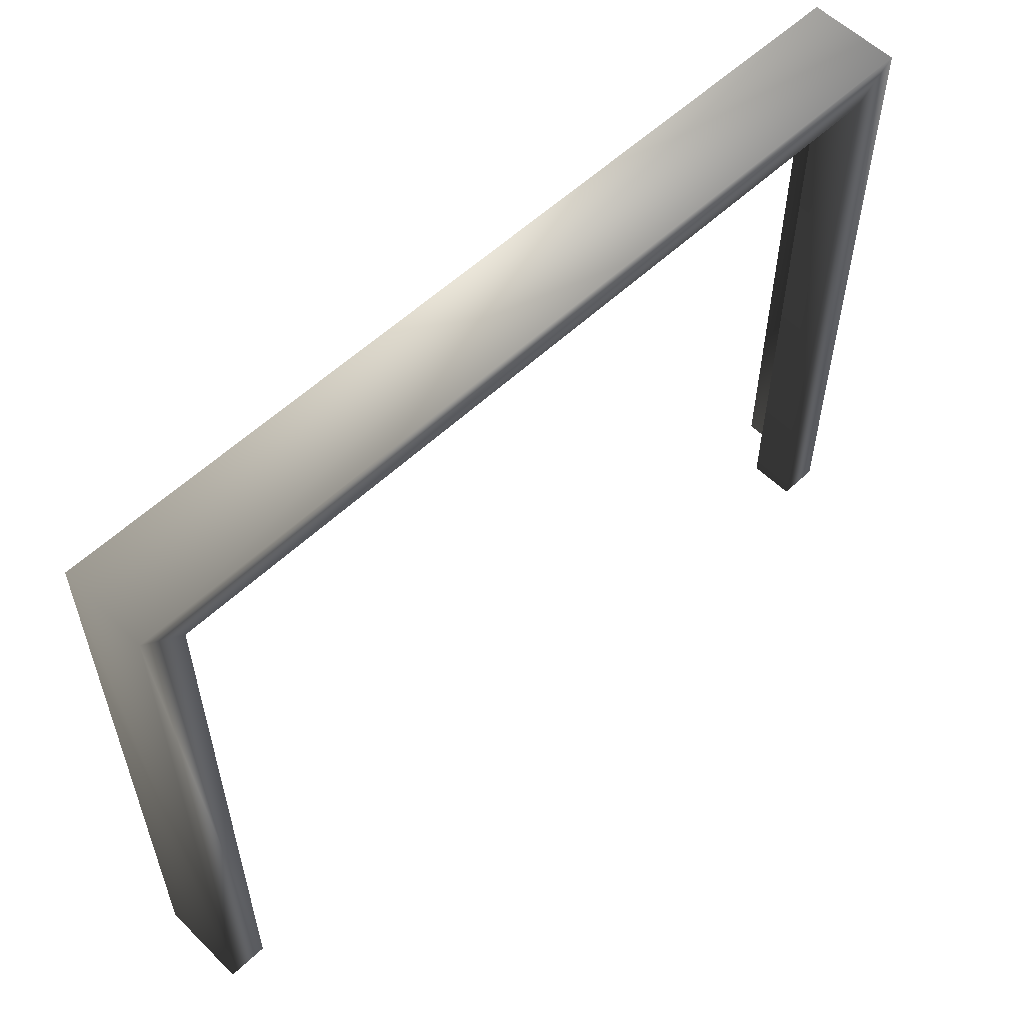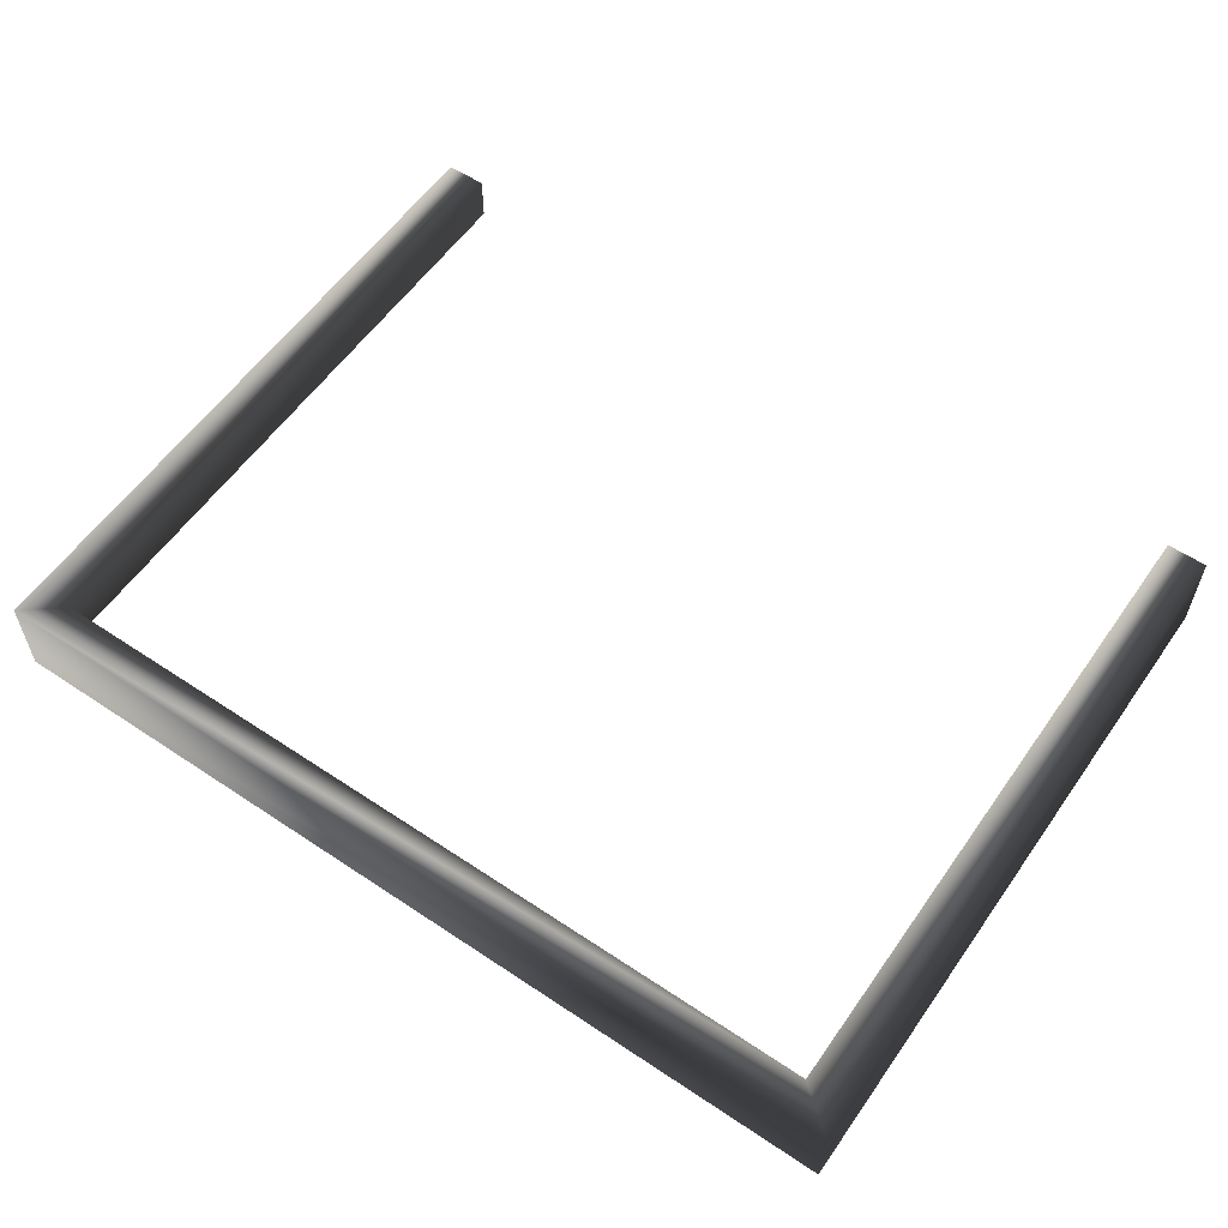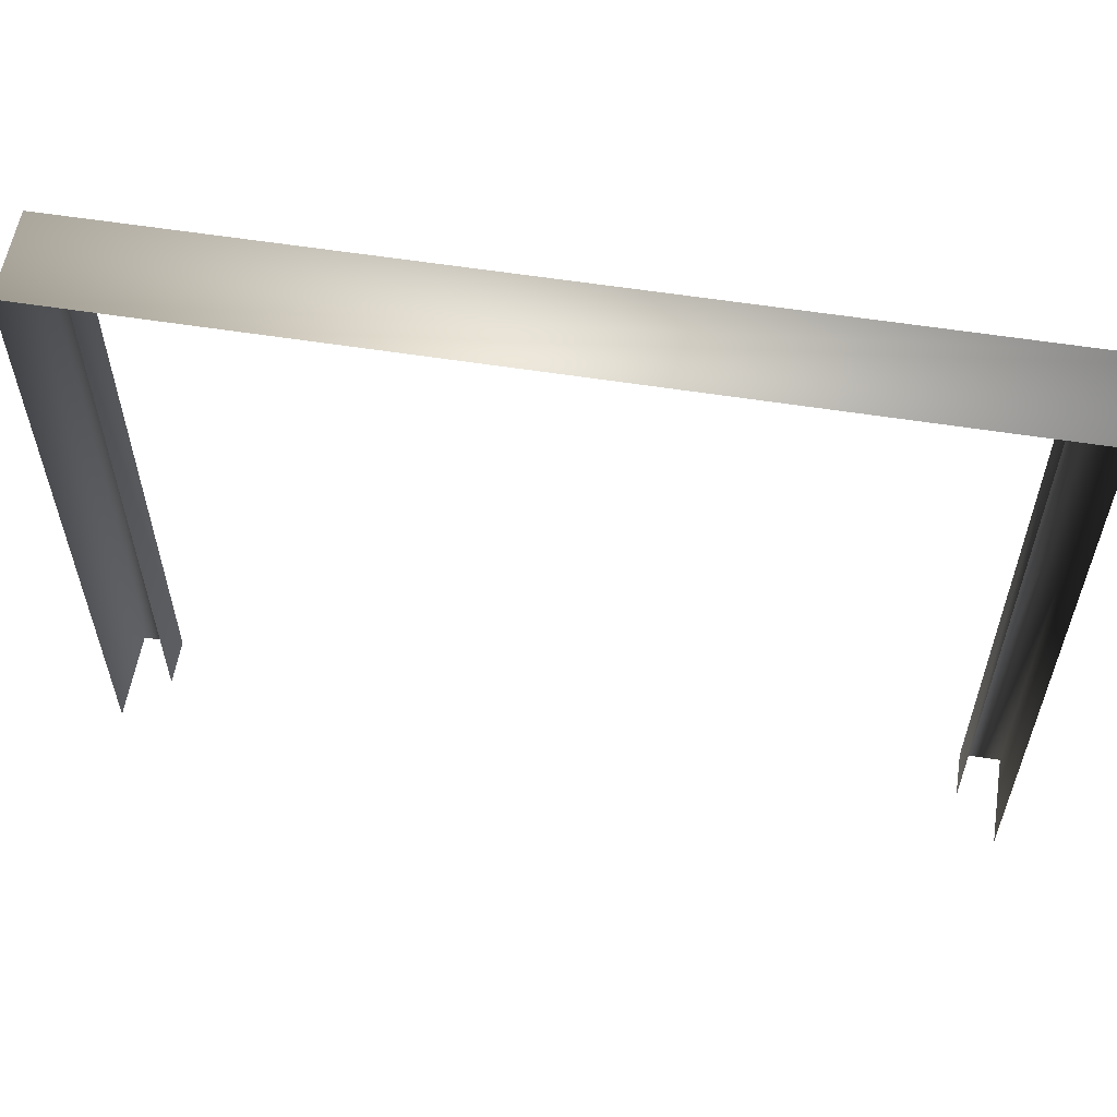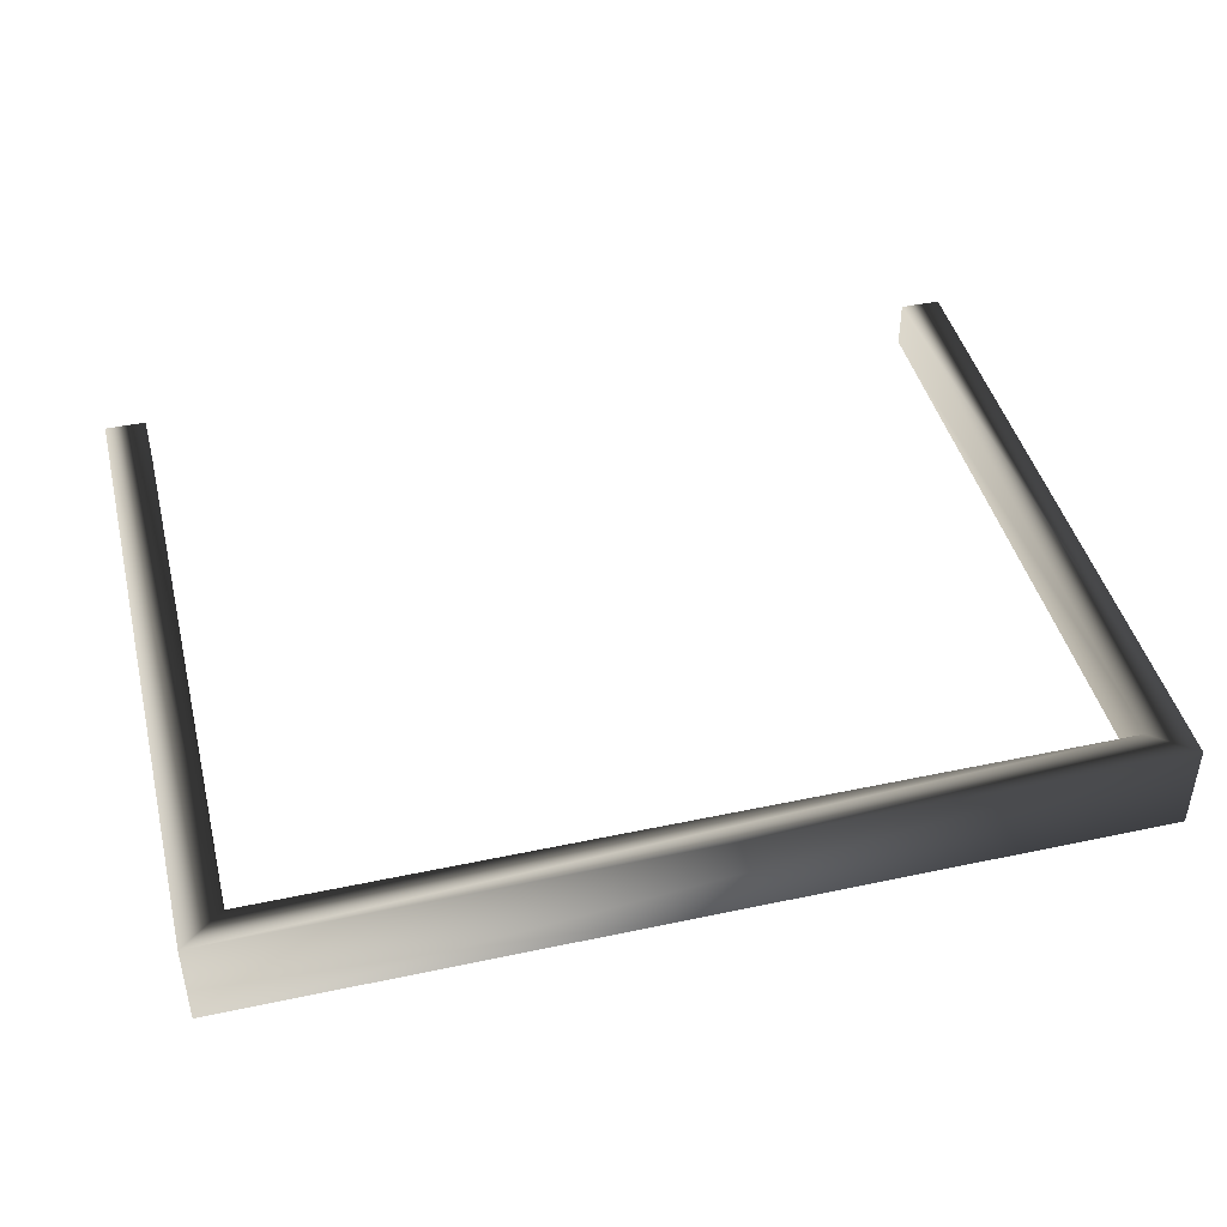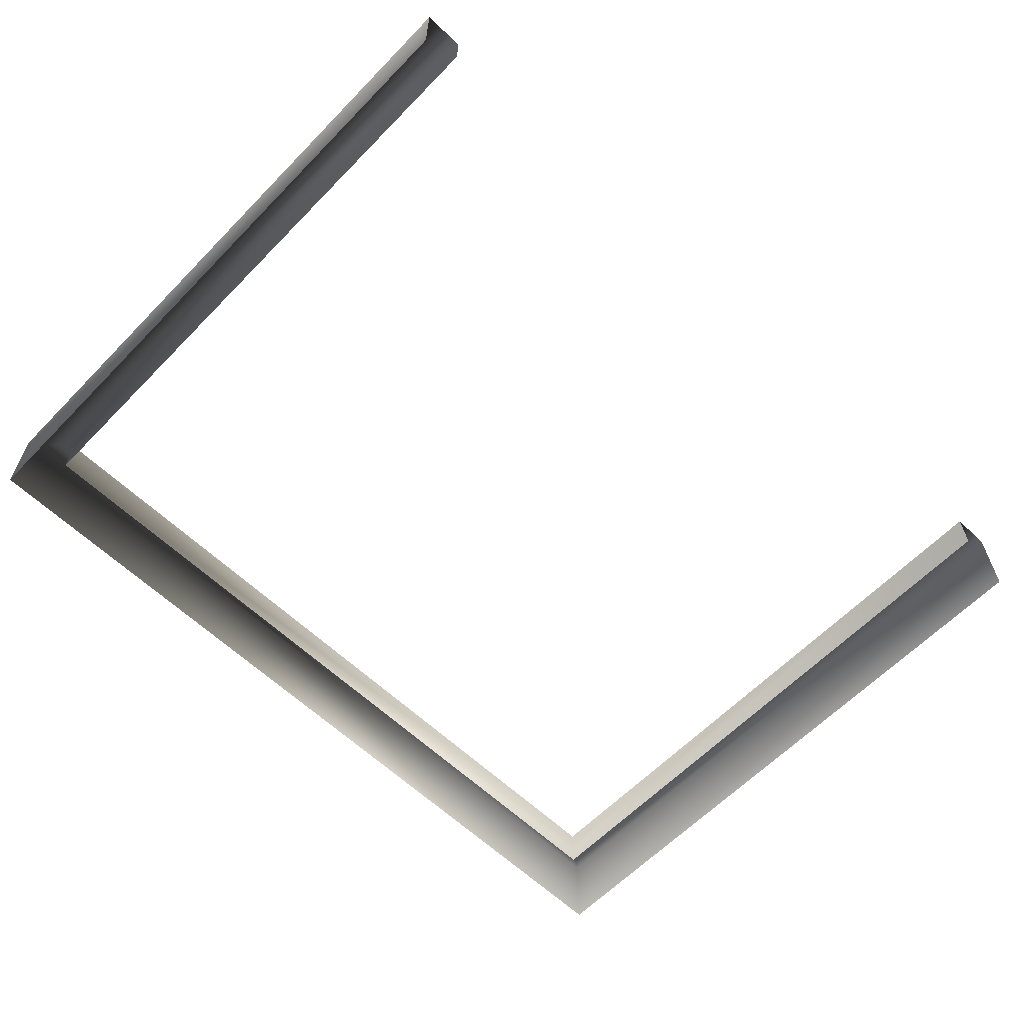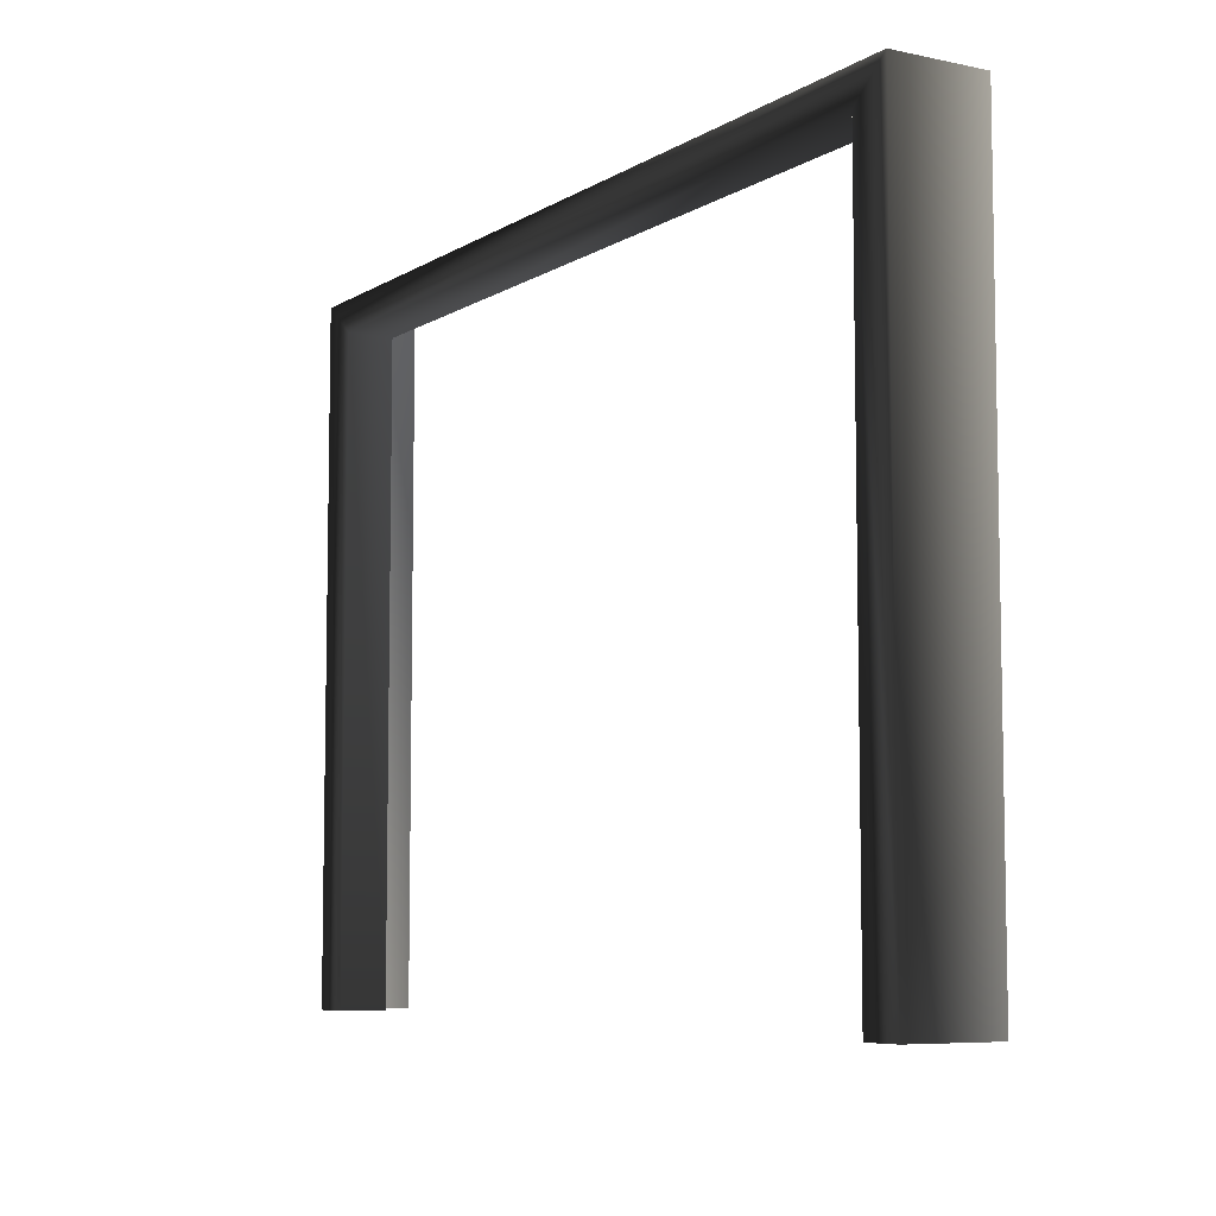
<metadata>
{"format":"obj","ext":"obj","renderer":"f3d","projection":"perspective","resolution":1024,"background":"white","views":[{"elev":56.8,"azim":-44.4,"up":"+Y"},{"elev":57.8,"azim":-145.3,"up":"+Z"},{"elev":57.6,"azim":-170.7,"up":"+Y"},{"elev":44.1,"azim":166.0,"up":"+Z"},{"elev":-61.6,"azim":-44.0,"up":"+Z"},{"elev":-7.0,"azim":58.7,"up":"+Y"}]}
</metadata>
<code>
v -1 0.5951 -1.553e-06
v -1 0.5951 0.1162
v 1 0.5951 0.1162
v 1 0.5951 1.643e-06
v 1 0.5951 1.643e-06
v 1 0.5951 0.1162
v 1 -1 0.1162
v 1 -1 1.523e-06
v -1 -1 -1.673e-06
v -1 -1 0.1162
v -1 0.5951 0.1162
v -1 0.5951 -1.553e-06
v -1 0.5951 0.1162
v -1.1 0.6751 0.1162
v 1.1 0.6751 0.1162
v 1 0.5951 0.1162
v -1 -1 0.1162
v -1.1 -1 0.1162
v 1 0.5951 0.1162
v 1.1 0.6751 0.1162
v 1.1 -1 0.1162
v 1 -1 0.1162
v -1.1 0.6751 0.1162
v -1.1 0.6751 -0.1111
v 1.1 0.6751 -0.1111
v 1.1 0.6751 0.1162
v 1.1 0.6751 0.1162
v 1.1 0.6751 -0.1111
v 1.1 -1 -0.1111
v 1.1 -1 0.1162
v -1.1 -1 0.1162
v -1.1 -1 -0.1111
v -1.1 0.6751 -0.1111
v -1.1 0.6751 0.1162
g Entrance_Module_(2)_35558_168
f 1 3 2
f 1 4 3
f 5 7 6
f 5 8 7
f 9 11 10
f 9 12 11
f 13 15 14
f 13 16 15
f 17 13 14
f 17 14 18
f 19 21 20
f 19 22 21
f 23 25 24
f 23 26 25
f 27 29 28
f 27 30 29
f 31 33 32
f 31 34 33

</code>
